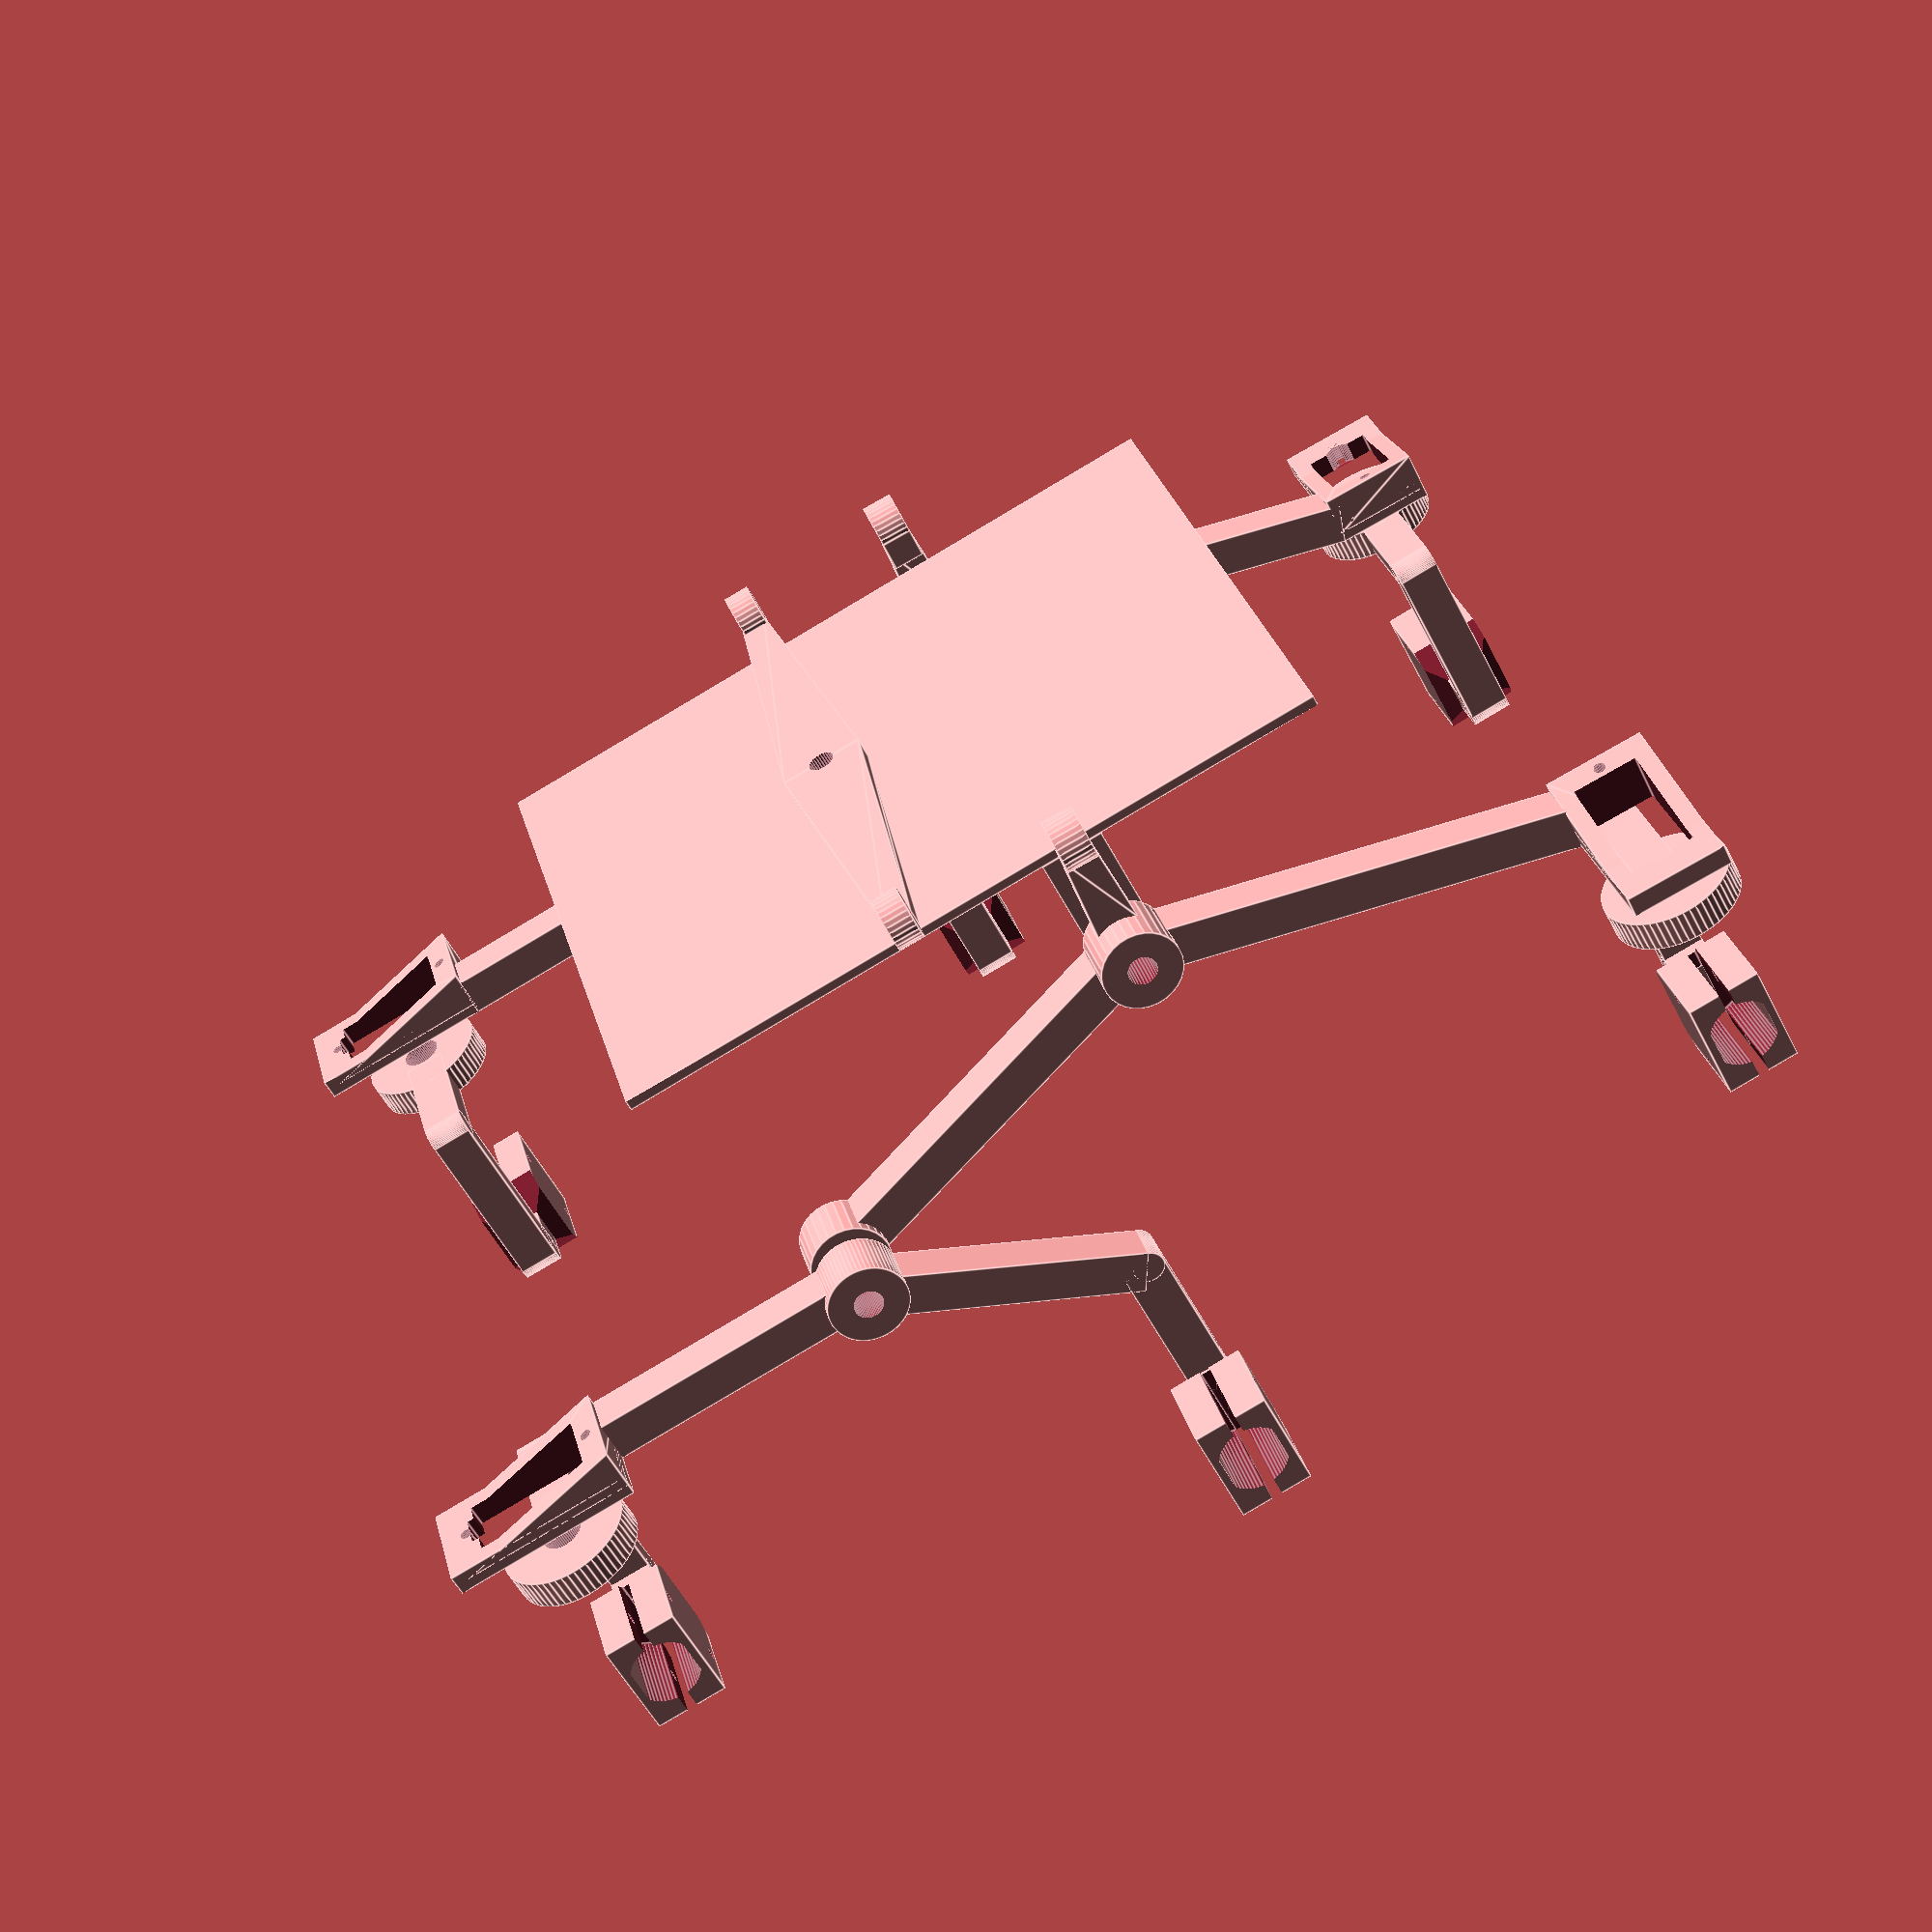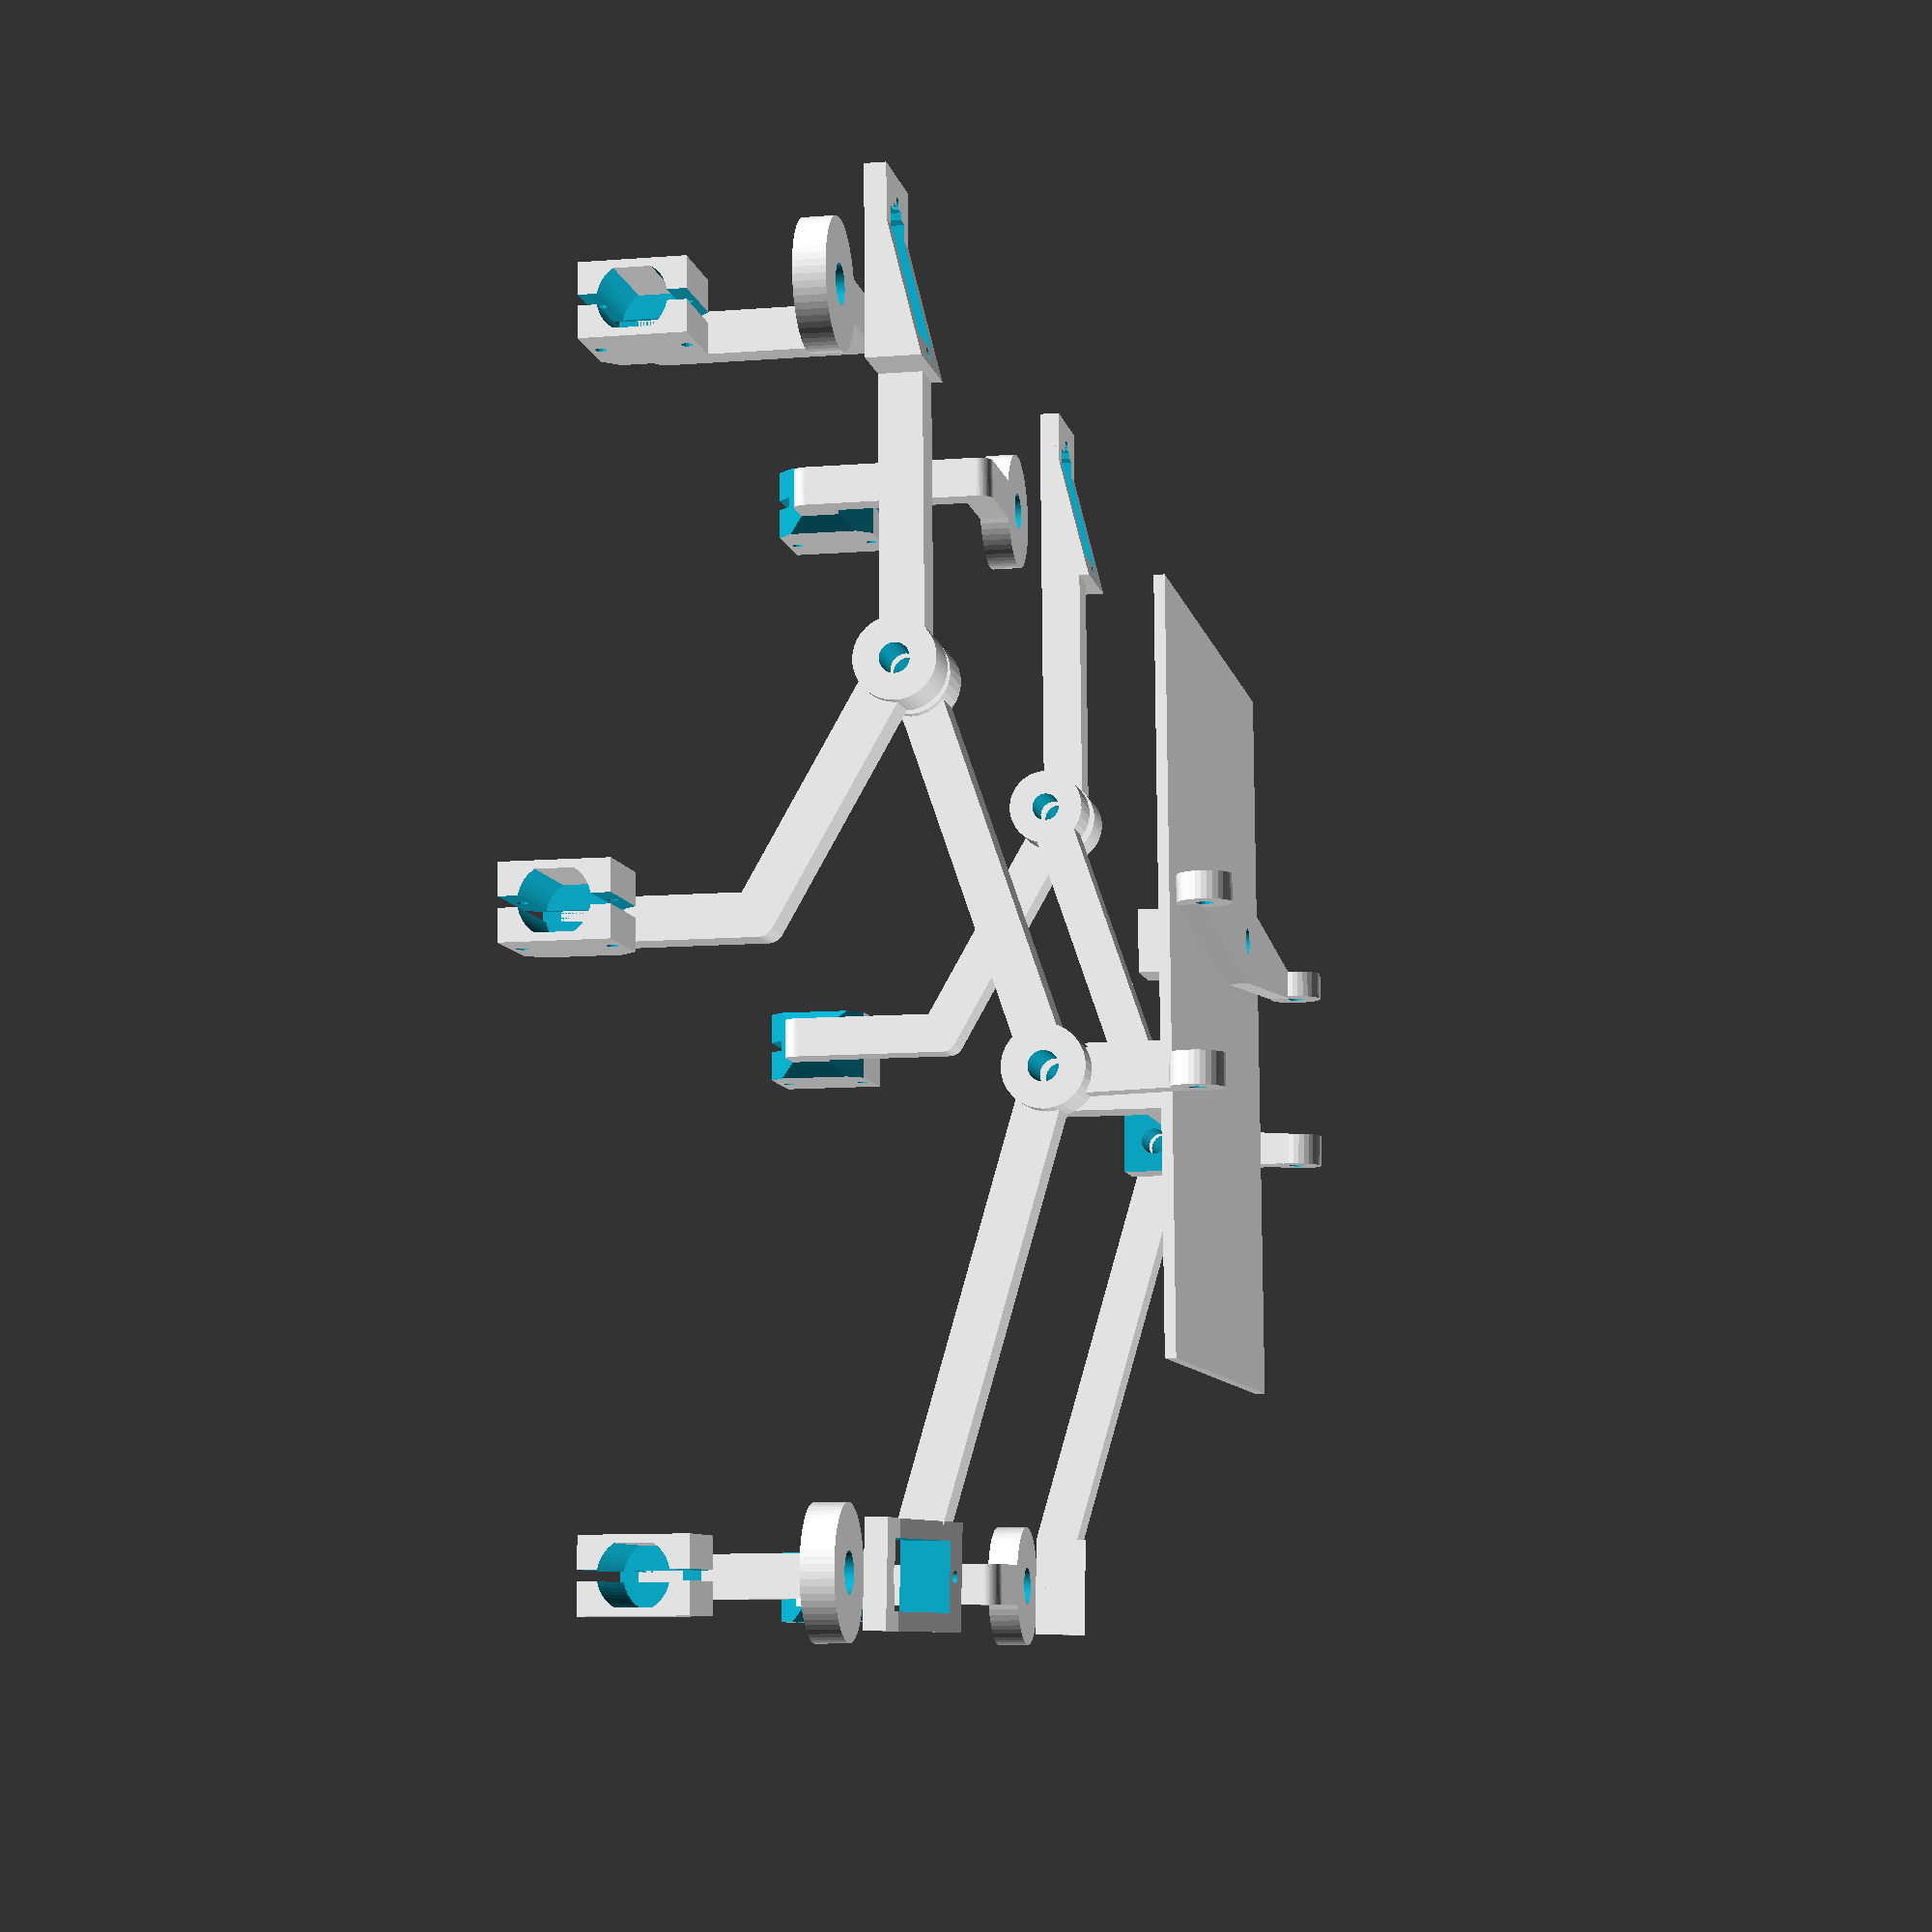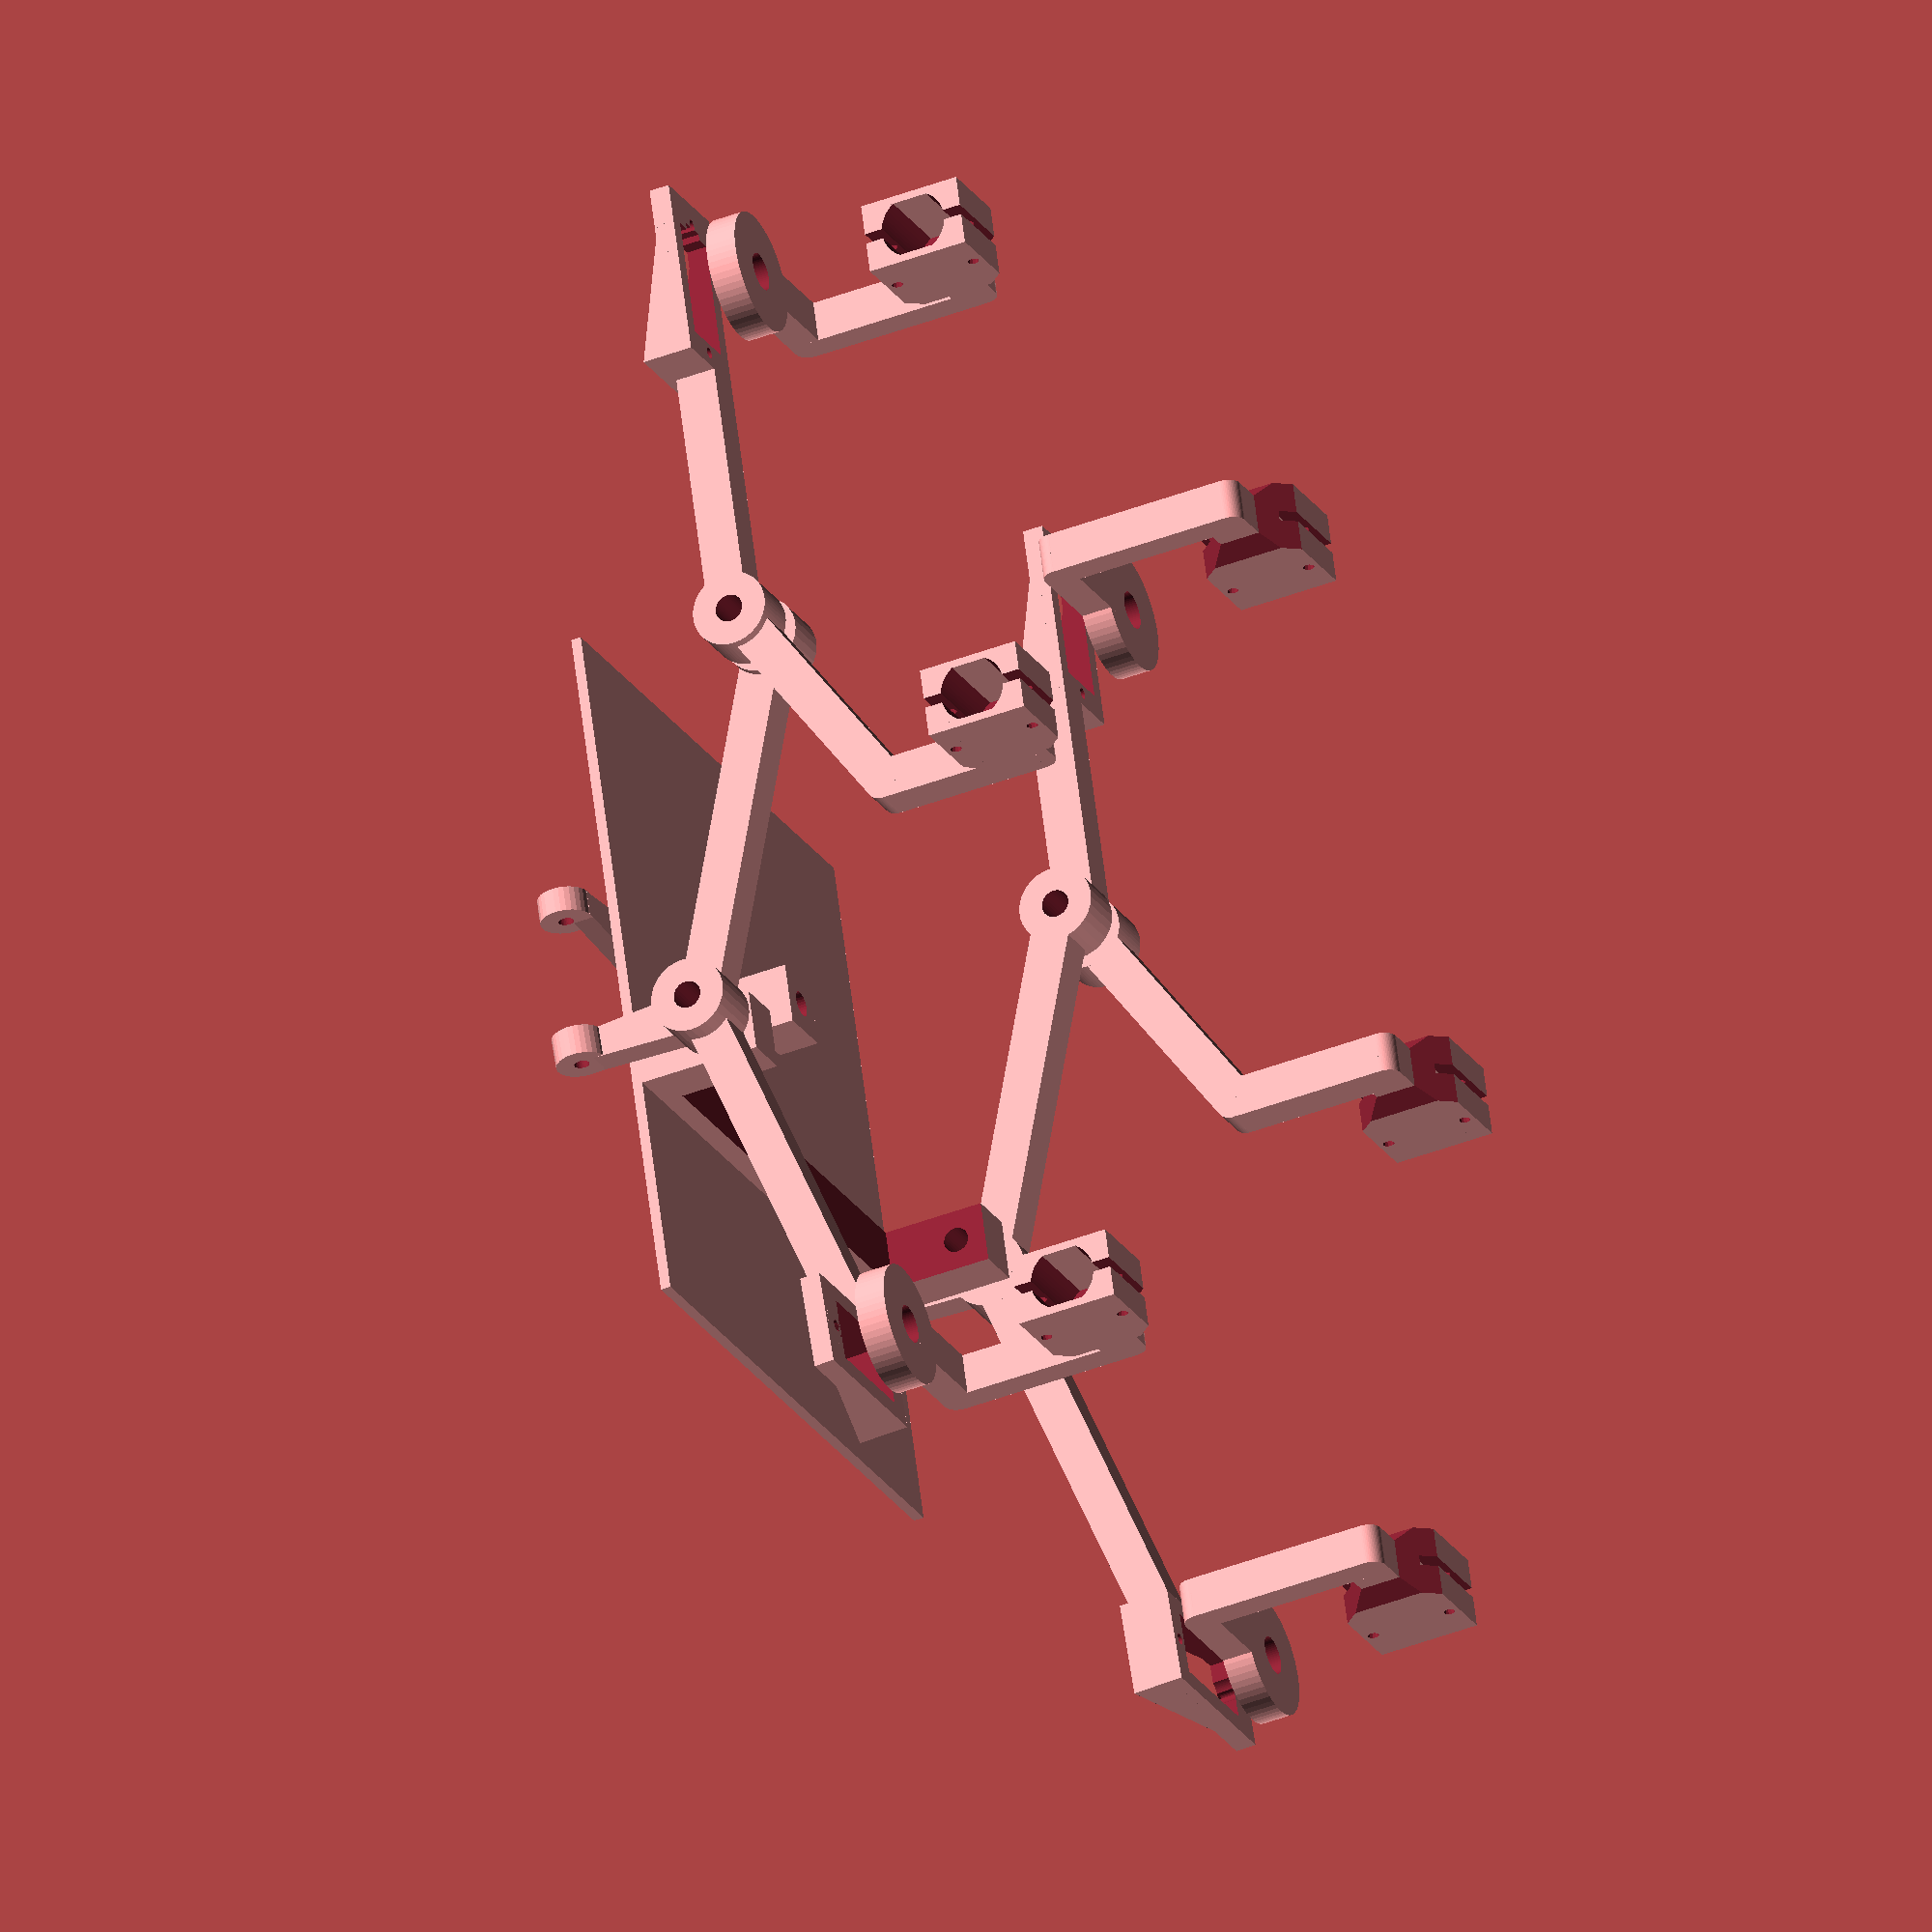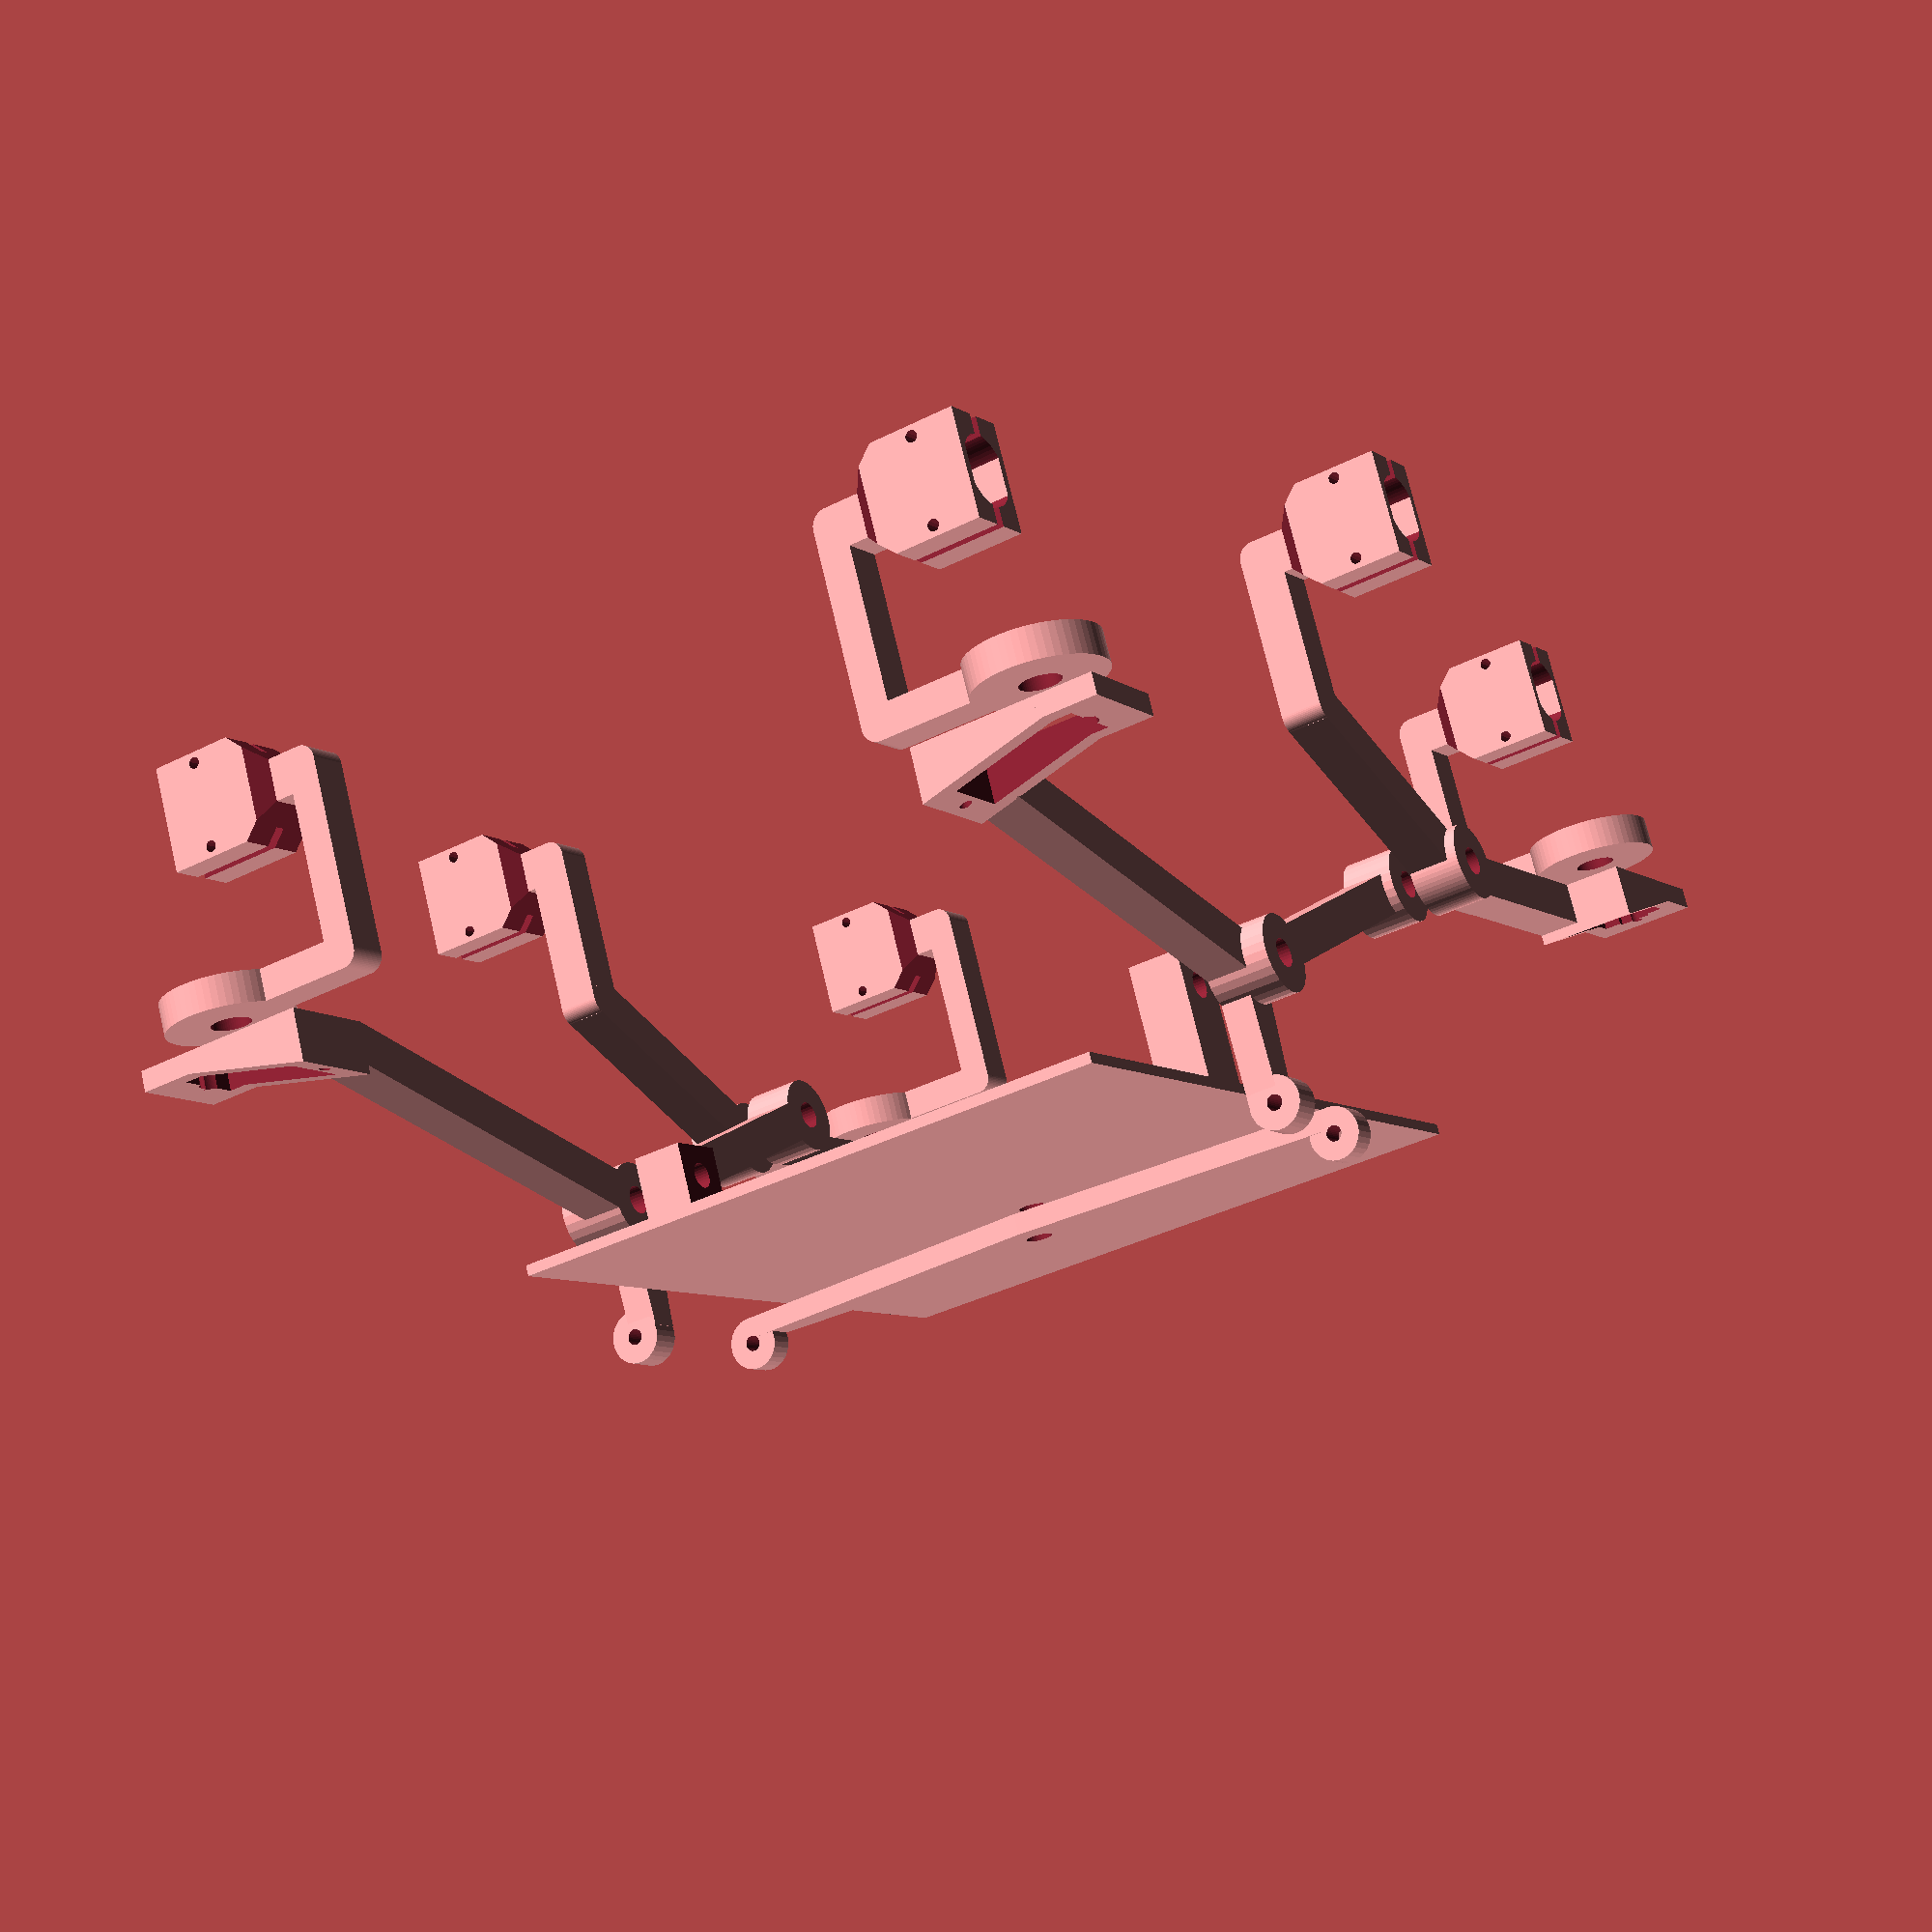
<openscad>
rotate([0,180,0])body_top();

translate([65,-20,-19])
rotate([16.5,0,0])
rotate([0,90,0])
front_bogie();

scale([-1,1,1])
translate([65,-20,-19])
rotate([16.5,0,0])
rotate([0,90,0])
front_bogie();

translate([85,11,-92.5])
rotate([0,270,180])
rear_bogie();

scale([-1,1,1])
translate([85,11,-92.5])
rotate([0,270,180])
rear_bogie();

translate([0,12,3])
stabilizing_bar();

translate([62,123,-90])
rotate([180,270,0])
wheel_bracket();

scale([-1,1,1])
translate([62,123,-90])
rotate([180,270,0])
wheel_bracket();

translate([60,-103,-90])
rotate([180,270,0])
wheel_bracket();

scale([-1,1,1])
translate([60,-103,-90])
rotate([180,270,0])
wheel_bracket();


module body_top(){
$fn=30;

difference(){

union(){
cube([120,140,2],center=true);
translate([0,-20,13])
cube([120,12,24],center=true);
translate([0,12,7])
cube([12,12,12],center=true);
translate([0,-4,2.5])
cube([12,25,5],center=true);
}

translate([0,-20,19])
cube([100,14,28],center=true);
translate([0,-20,19])rotate([0,90,0])
cylinder(d=5,h=122,center=true);
translate([0,12,7])
cylinder(d=5,h=20,center=true);

}
}

module front_bogie(){
$fn=30;

translate([4,-82.5,0])rotate([0,-90,-15])
translate([16.5,-9.5,0])
servo_bracket();

translate([-4,-82.5,0])cube([8,78.5,8]);

difference(){
cylinder(d=15,h=12.5);
translate([0,0,-1])cylinder(d=5.5,h=14);
}

rotate([0,0,145])
translate([-4,-70,0])cube([8,64.5,8]);

rotate([0,0,145])translate([0,-75,0])
difference(){
cylinder(d=15,h=10);
translate([0,0,-1])cylinder(d=5.5,h=12);
}

rotate([0,0,75]) translate([0,6,0])
linear_extrude(height=6)
polygon([[-4,0],[4,0],[3,17.5],[-3,17.5]]);

rotate([0,0,75]) translate([-3,19,0])
cube([6,6,1.5]);

translate([-1,0.25,5])rotate([0,0,75]) 
translate([0,25,0])rotate([0,90,0])
difference(){
cylinder(d=10,h=6,center=true);
cylinder(d=3,h=7,center=true);
}

module servo_bracket(){
difference(){
union(){
translate([1,0,2])cube([35,19,4],center=true);
translate([0,9.5,2])
rotate([90,0,0])linear_extrude(height=19)
polygon([[-16.5,0],[16.5,0],[-16.5,8]]);
translate([13.75,0,0])cylinder(d=8,h=2,$fn=60);
}
cube([23.4,12.4,50],center=true);
translate([13.75,0,-1])cylinder(d=2.2,h=5,$fn=30);
translate([-13.75,0,-1])cylinder(d=2.2,h=50,$fn=30);
translate([10,0,0])cylinder(d=6,h=12,$fn=60);
}
}
}

module rear_bogie(){
rotate([-90,0,0])
{
rotate([90,90,0])translate([-4,-5,3])clamp();

$fn=60;

translate([-9,-7,0])cube([8,10,8]);
translate([-6,3,0])rotate([0,0,-90])
cylinder(d=6,h=8);
translate([-6,-2,0])cube([31,8,8]);
translate([25,6,5])rotate([90,0,0])
cylinder(d=6,h=8);
translate([20.8,-2,2.3])rotate([0,60,0])
cube([47,8,8]);
difference(){
translate([50,-4,-40])rotate([-90,0,0])
cylinder(d=15,h=10);
translate([50,-5,-40])rotate([-90,0,0])
cylinder(d=5.5,h=12);
}
translate([47,0,-45])
rotate([0,90,0])
{
    translate([0,-2,0])cube([47,8,8]);
    translate([63,-3.5,0])rotate([0,0,0])
    servo_bracket();
}
}

module clamp(){
difference(){
translate([-7,-10,0])
cube([14,20,23]);
difference(){
    translate([0,0,5])cylinder(d=13,h=25,$fn=60);
    translate([6.5,0,12])cube([2,12,25],center=true);
    translate([-6.5,0,12])cube([2,12,25],center=true);
}
translate([-1,-11,4])cube([2,22,25]);
translate([-9,-8,14.5])rotate([0,90,0])
cylinder(d=2.2,h=21,$fn=12);
translate([-9,8,14.5])rotate([0,90,0])
cylinder(d=2.2,h=21,$fn=12);
translate([0,21,0])rotate([45,0,0])cube(size=[25,25,25],center=true);
translate([0,-21,0])rotate([45,0,0])cube(size=[25,25,25],center=true);
translate([21,0,0])rotate([0,0,90])rotate([45,0,0])
cube(size=[25,25,25],center=true);
translate([-21,0,0])rotate([0,0,90])rotate([45,0,0])
cube(size=[25,25,25],center=true);
}
}

module servo_bracket(){
difference(){
union(){
translate([1,0,2])cube([35,19,4],center=true);
translate([0,9.5,2])
rotate([90,0,0])linear_extrude(height=19)
polygon([[-16.5,0],[16.5,0],[-16.5,8]]);
translate([13.75,0,0])cylinder(d=8,h=2,$fn=60);
}
cube([23.4,12.4,50],center=true);
translate([13.75,0,-1])cylinder(d=2.2,h=6,$fn=30);
translate([-13.75,0,-1])cylinder(d=2.2,h=50,$fn=30);
translate([7,-3,-1])cube([6,6,12]);
}
}
}

module wheel_bracket(){
    translate([0,4,3])rotate([0,0,90])
clamp();

// apoyos para imprimir sin despegarse
//translate([10,14,-6])cylinder(d=18,h=0.5);
//translate([10,-6,-6])cylinder(d=18,h=0.5);

rotate([-90,0,0]) bracket();

module bracket(){
$fn=60;
difference(){
translate([32,-26,4])rotate([0,90,0])
cylinder(d=24,h=6);
translate([30,-26,4])rotate([0,90,0])
cylinder(d=7.5,h=9);
}

translate([-4,-7,0])cube([8,10,8]);
translate([32,-22,0])cube([6,25,8]);
translate([-1,0,0])cube([36,6,8]);

translate([-1,3,0])rotate([0,0,-90])
cylinder(d=6,h=8);
translate([35,3,0])rotate([0,0,-90])
cylinder(d=6,h=8);

}
//translate([-18,-20,-1])cube([10,10,20]);

module clamp(){
difference(){
translate([-7,-10,0])
cube([14,20,23]);
difference(){
    translate([0,0,5])cylinder(d=13,h=25,$fn=60);
    translate([6.5,0,12])cube([2,12,25],center=true);
    translate([-6.5,0,12])cube([2,12,25],center=true);
}
translate([-1,-11,4])cube([2,22,25]);
translate([-9,-8,14.5])rotate([0,90,0])
cylinder(d=2.2,h=21,$fn=12);
translate([-9,8,14.5])rotate([0,90,0])
cylinder(d=2.2,h=21,$fn=12);
translate([0,21,0])rotate([45,0,0])cube(size=[25,25,25],center=true);
translate([0,-21,0])rotate([45,0,0])cube(size=[25,25,25],center=true);
translate([21,0,0])rotate([0,0,90])rotate([45,0,0])
cube(size=[25,25,25],center=true);
translate([-21,0,0])rotate([0,0,90])rotate([45,0,0])
cube(size=[25,25,25],center=true);
}
}
}

module stabilizing_bar(){
$fn=30;

difference(){

linear_extrude(height=4)
polygon(
[[-63.5,2.5],
[0,8],
[63.5,2.5],
[63.5,-2.5],
[0,-8],
[-63.5,-2.5]]);

cylinder(d=5,h=10,center=true);
}

translate([65,0,5])rotate([90,0,0])
difference(){
cylinder(d=10,h=5,center=true);
cylinder(d=3,h=7,center=true);
}

translate([-65,0,5])rotate([90,0,0])
difference(){
cylinder(d=10,h=5,center=true);
cylinder(d=3,h=7,center=true);
}

translate([60,-2.5,0])
cube([5,5,1.5]);

translate([-65,-2.5,0])
cube([5,5,1.5]);

}

</openscad>
<views>
elev=54.2 azim=254.6 roll=26.8 proj=p view=edges
elev=10.7 azim=357.4 roll=280.9 proj=p view=solid
elev=222.2 azim=196.9 roll=65.1 proj=o view=wireframe
elev=285.6 azim=148.9 roll=346.7 proj=p view=wireframe
</views>
